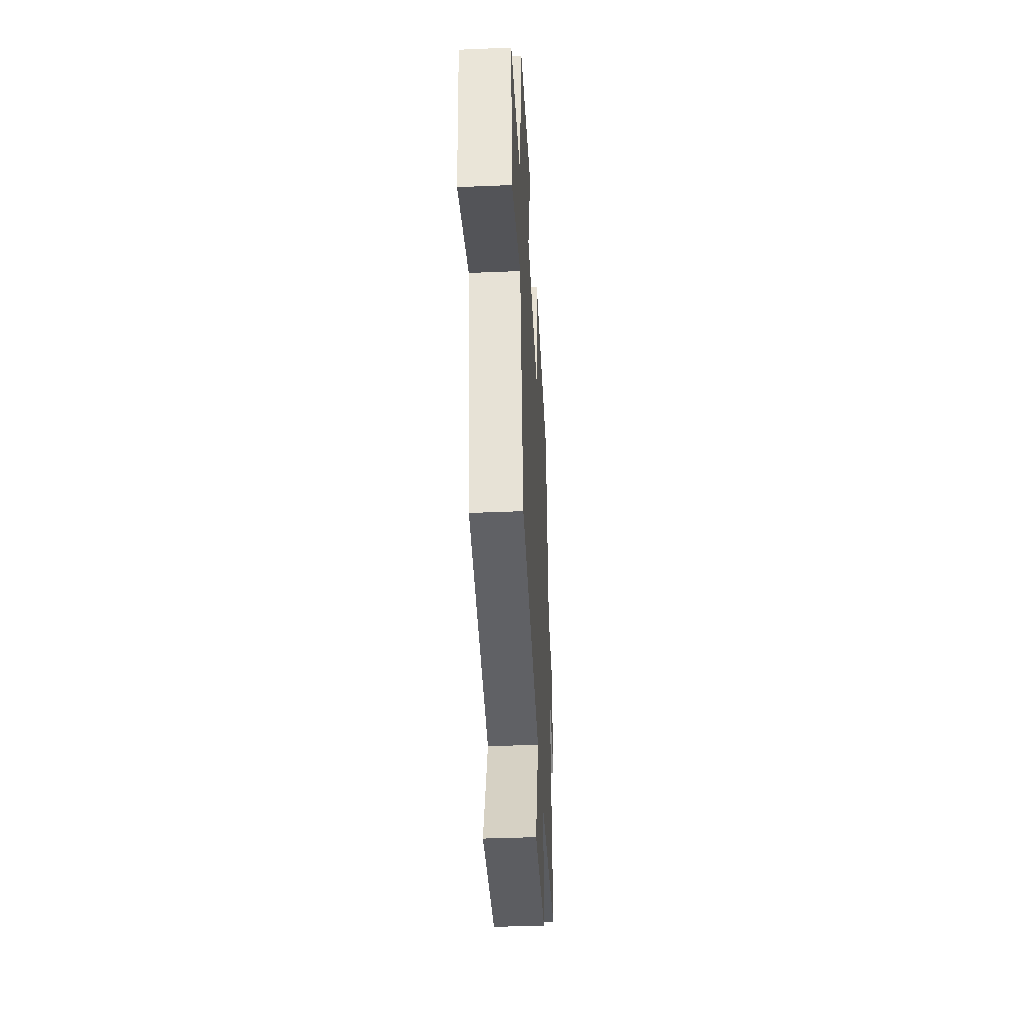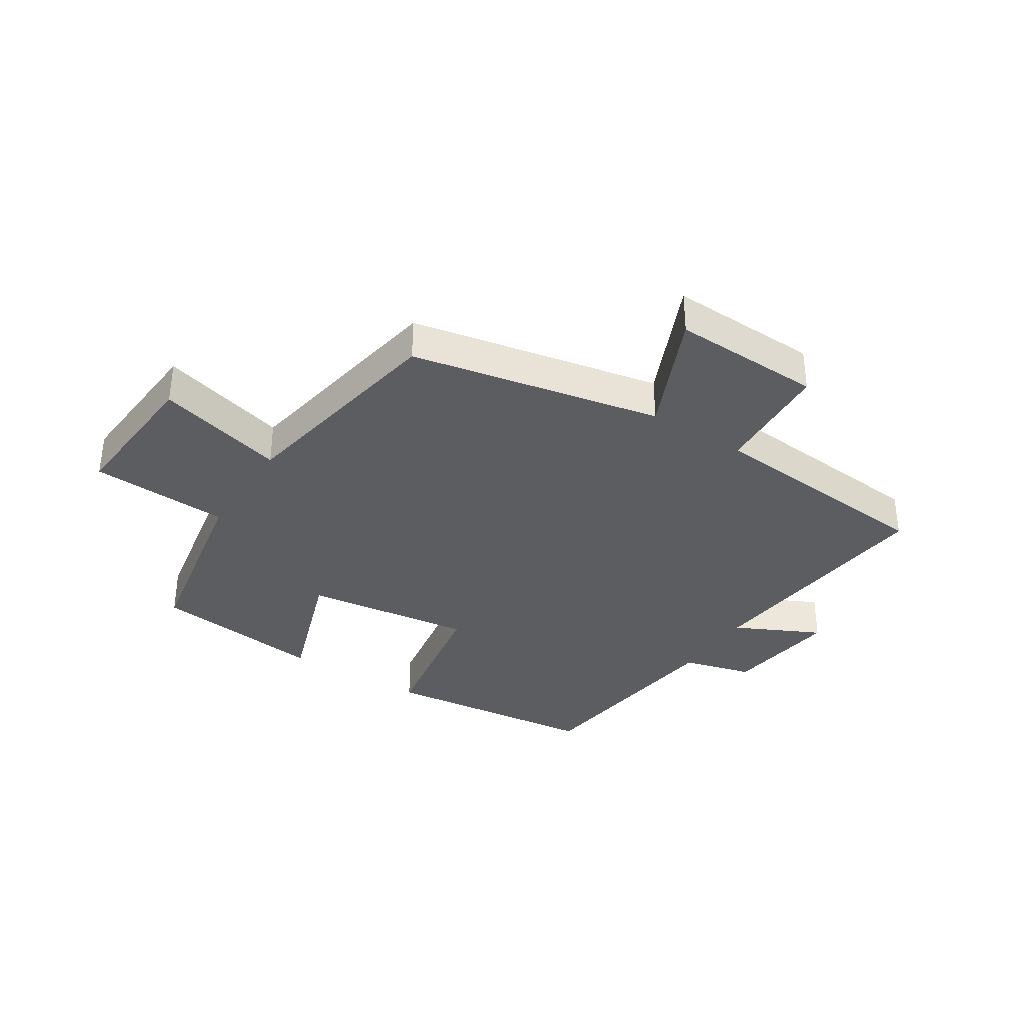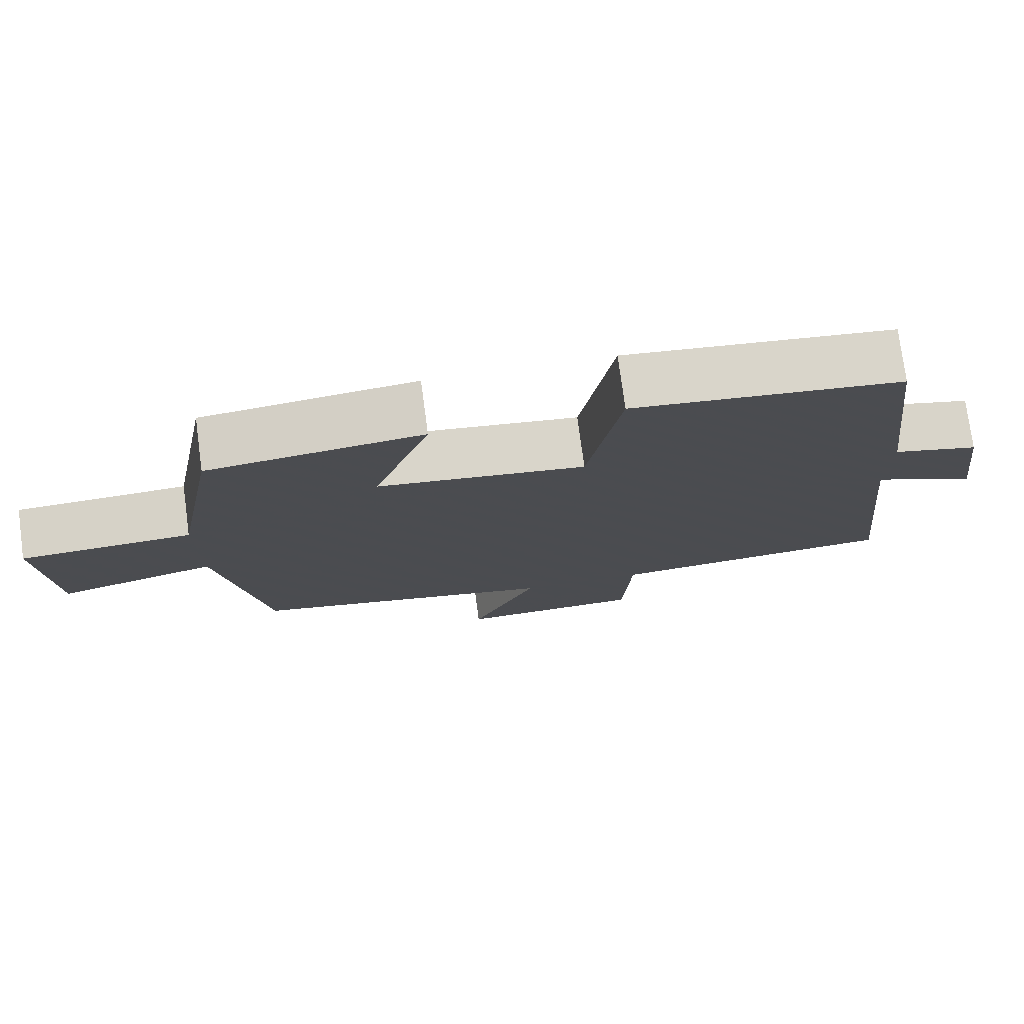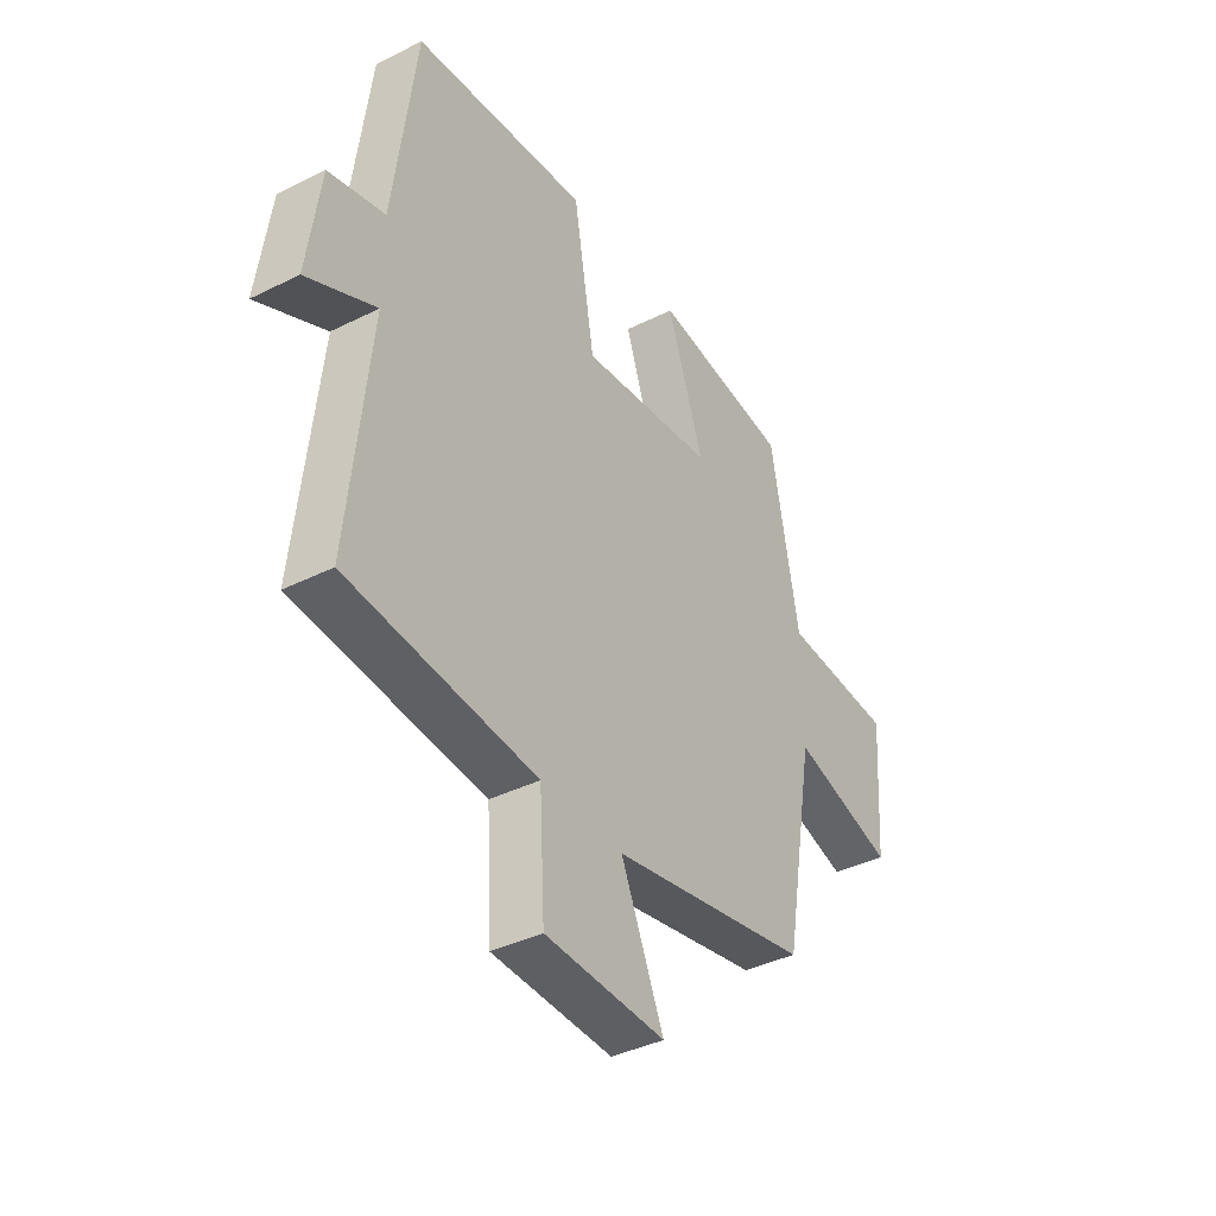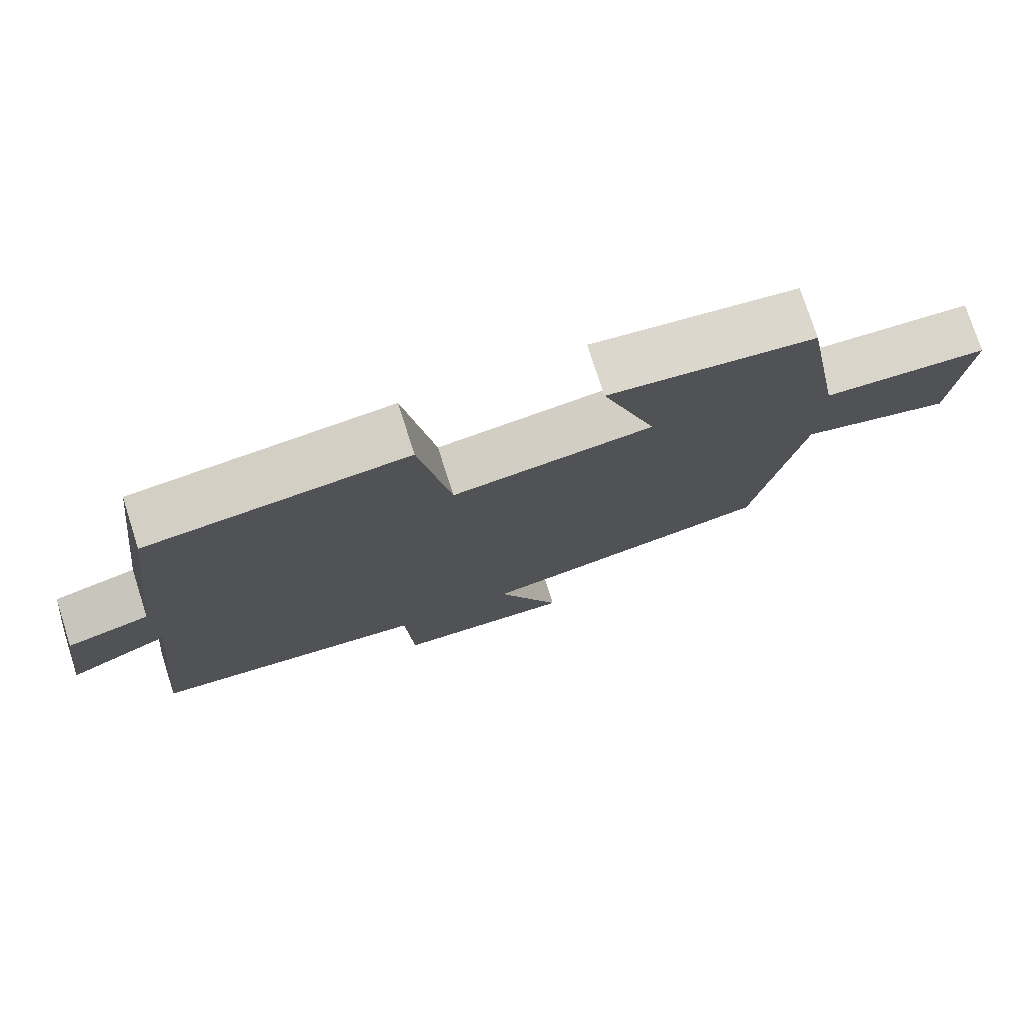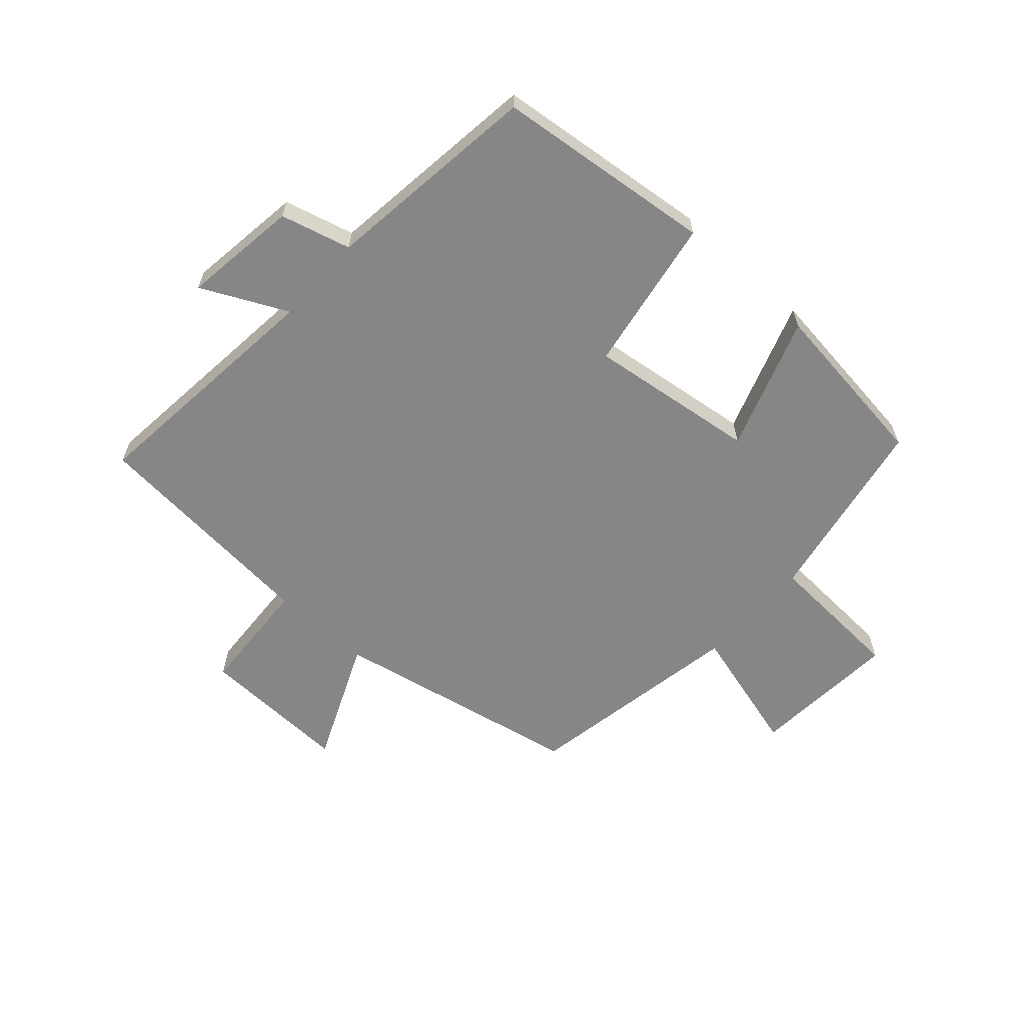
<metadata>
{"format":"obj","ext":"obj","renderer":"f3d","projection":"perspective","resolution":1024,"background":"white","views":[{"elev":-39.0,"azim":93.0,"up":"+Z"},{"elev":-35.4,"azim":147.4,"up":"+Y"},{"elev":76.1,"azim":172.4,"up":"+Z"},{"elev":-39.0,"azim":-58.0,"up":"+Z"},{"elev":76.1,"azim":-17.8,"up":"+Z"},{"elev":-62.0,"azim":-41.9,"up":"+Y"}]}
</metadata>
<code>
v -0.543 0.07 -0.466
v -0.5 0.07 -0.053
v -0.642 0.07 -0.122
v -0.616 0.07 0.07
v -0.5 0.07 0.101
v -0.455 0.07 0.46
v -0.093 0.07 0.5
v -0.049 0.07 0.243
v 0.231 0.07 0.279
v 0.155 0.07 0.5
v 0.442 0.07 0.464
v 0.5 0.07 0.15
v 0.732 0.07 0.137
v 0.714 0.07 -0.109
v 0.5 0.07 -0.05
v 0.435 0.07 -0.417
v 0.019 0.07 -0.5
v 0.108 0.07 -0.703
v -0.142 0.07 -0.695
v -0.153 0.07 -0.5
v -0.543 0 -0.466
v -0.5 0 -0.053
v -0.642 0 -0.122
v -0.616 0 0.07
v -0.5 0 0.101
v -0.455 0 0.46
v -0.093 0 0.5
v -0.049 0 0.243
v 0.231 0 0.279
v 0.155 0 0.5
v 0.442 0 0.464
v 0.5 0 0.15
v 0.732 0 0.137
v 0.714 0 -0.109
v 0.5 0 -0.05
v 0.435 0 -0.417
v 0.019 0 -0.5
v 0.108 0 -0.703
v -0.142 0 -0.695
v -0.153 0 -0.5
f 17 18 19 20
f 15 16 17 20
f 15 20 1 2
f 12 13 14 15
f 12 15 2
f 9 10 11 12
f 8 9 12 2
f 5 6 7 8
f 5 8 2 3
f 3 4 5
f 40 39 38 37
f 40 37 36 35
f 22 21 40 35
f 35 34 33 32
f 22 35 32
f 32 31 30 29
f 22 32 29 28
f 28 27 26 25
f 23 22 28 25
f 25 24 23
f 1 21 22 2
f 2 22 23 3
f 3 23 24 4
f 4 24 25 5
f 5 25 26 6
f 6 26 27 7
f 7 27 28 8
f 8 28 29 9
f 9 29 30 10
f 10 30 31 11
f 11 31 32 12
f 12 32 33 13
f 13 33 34 14
f 14 34 35 15
f 15 35 36 16
f 16 36 37 17
f 17 37 38 18
f 18 38 39 19
f 19 39 40 20
f 20 40 21 1

</code>
